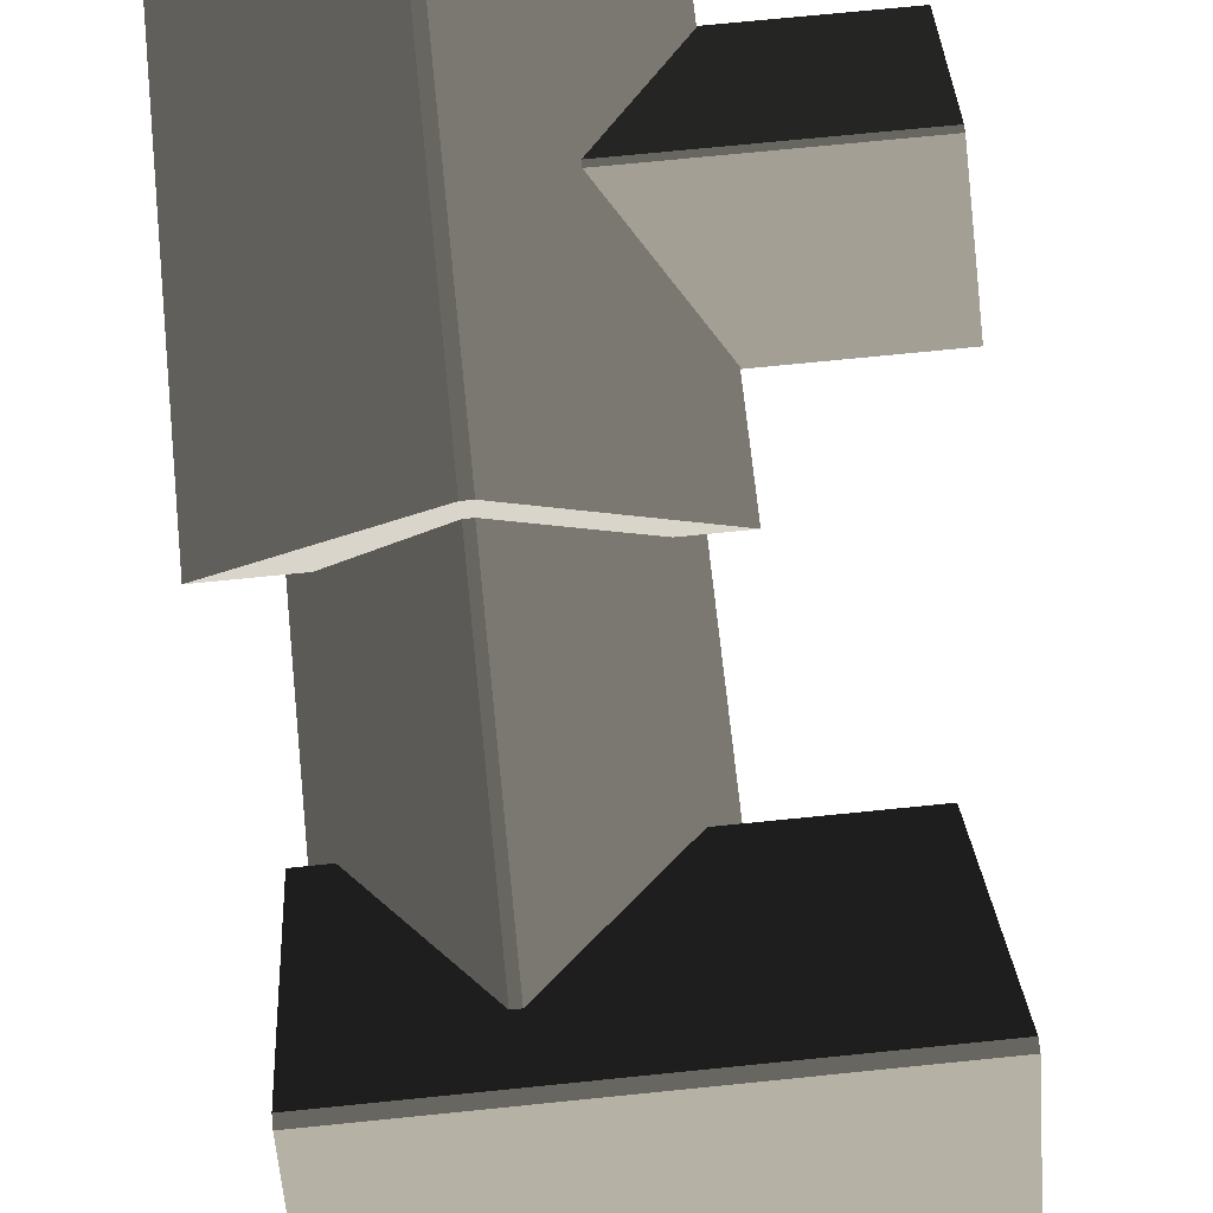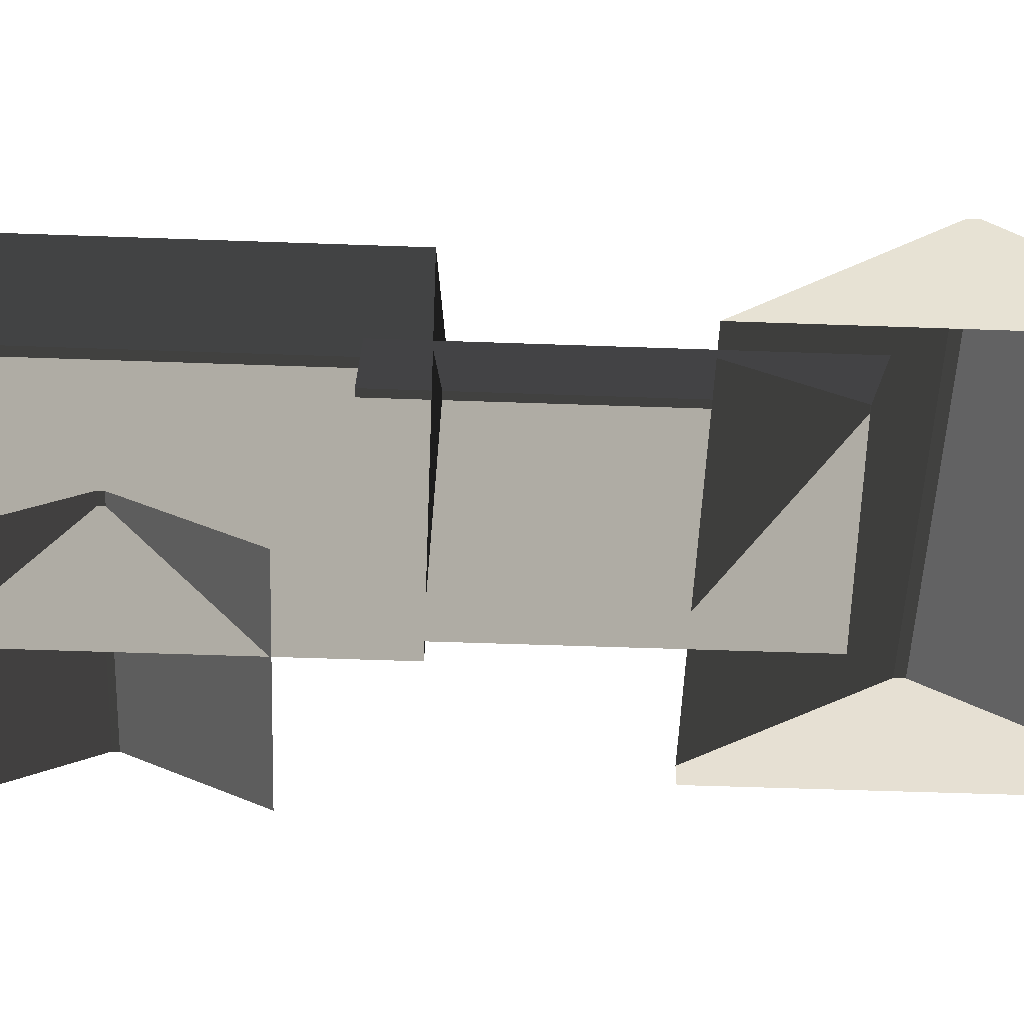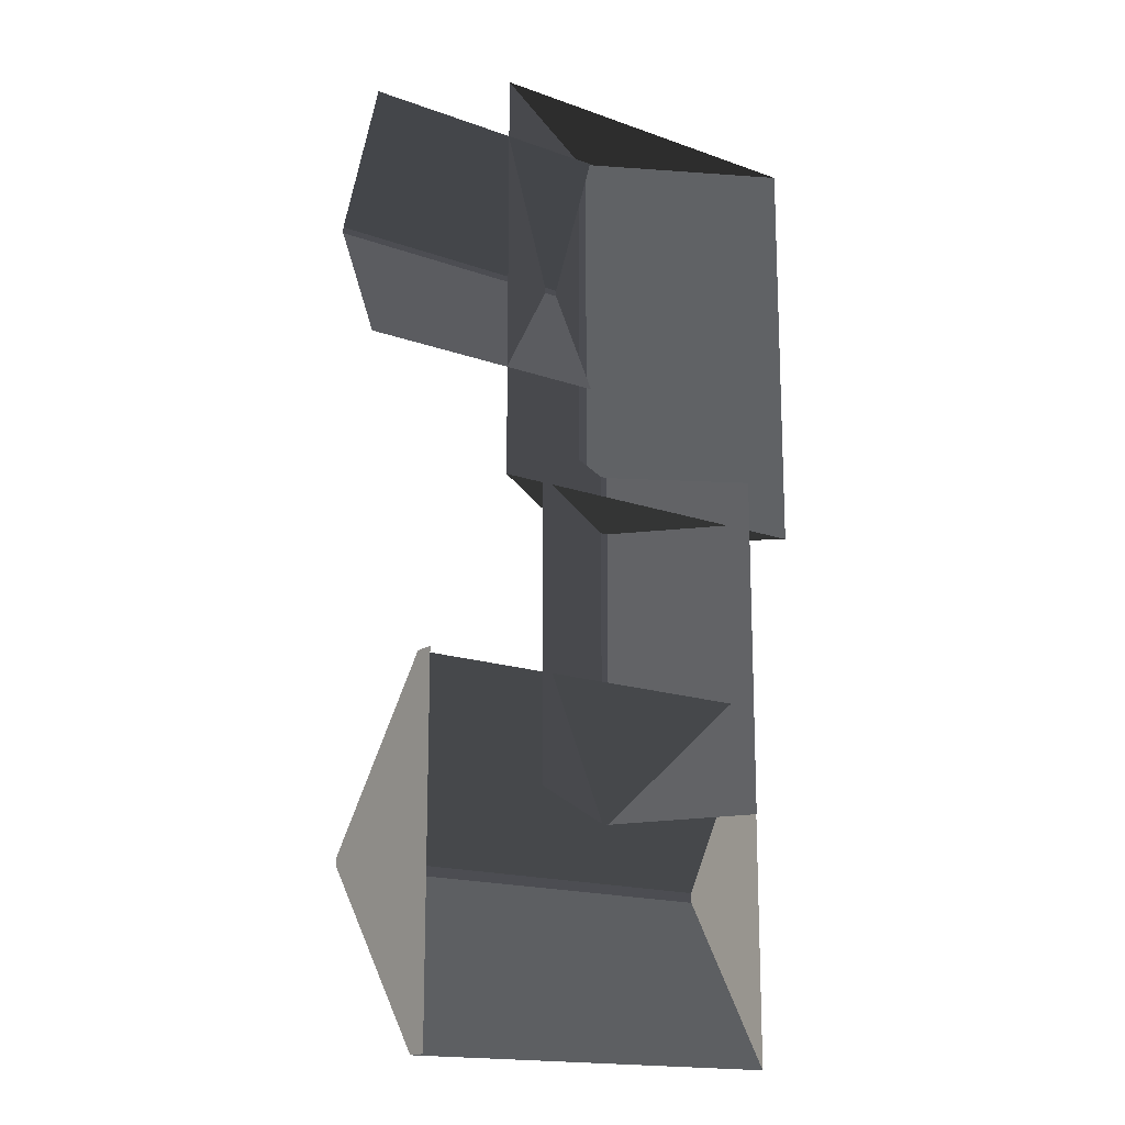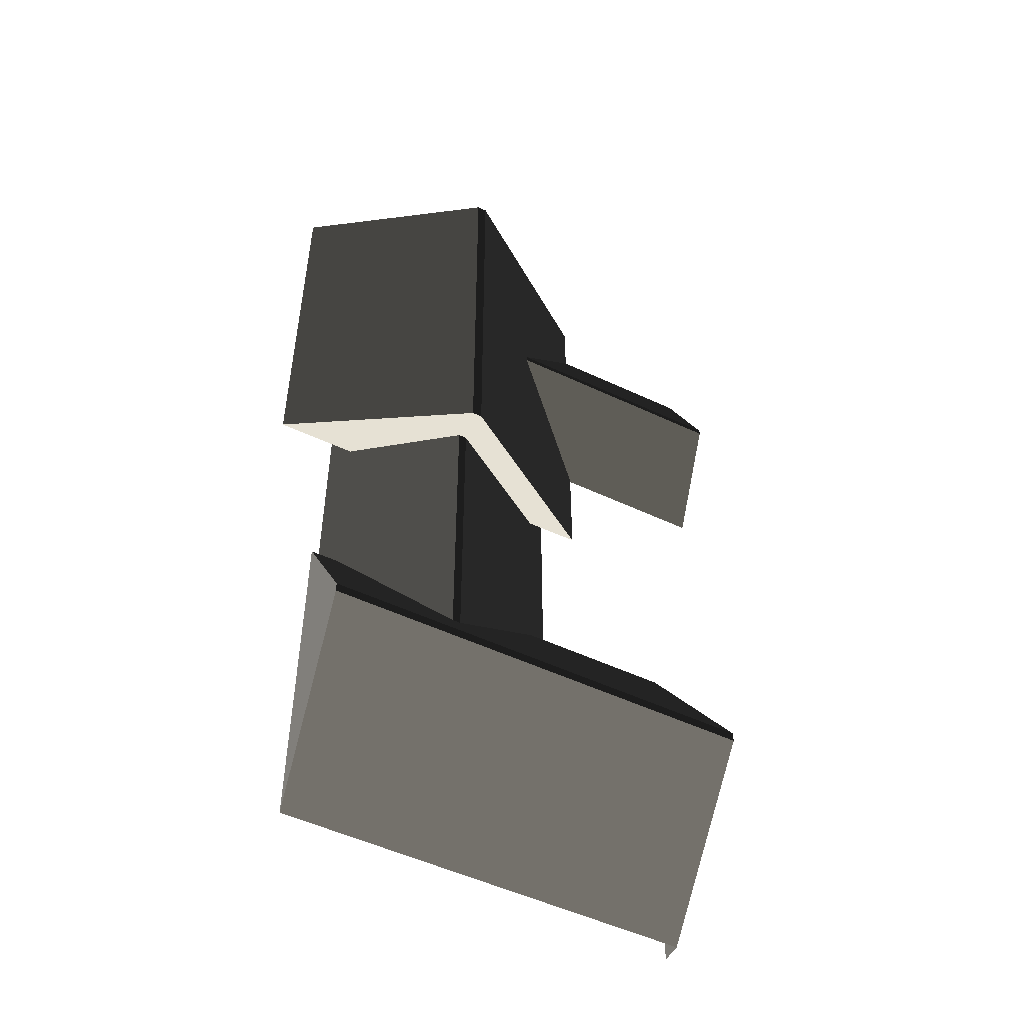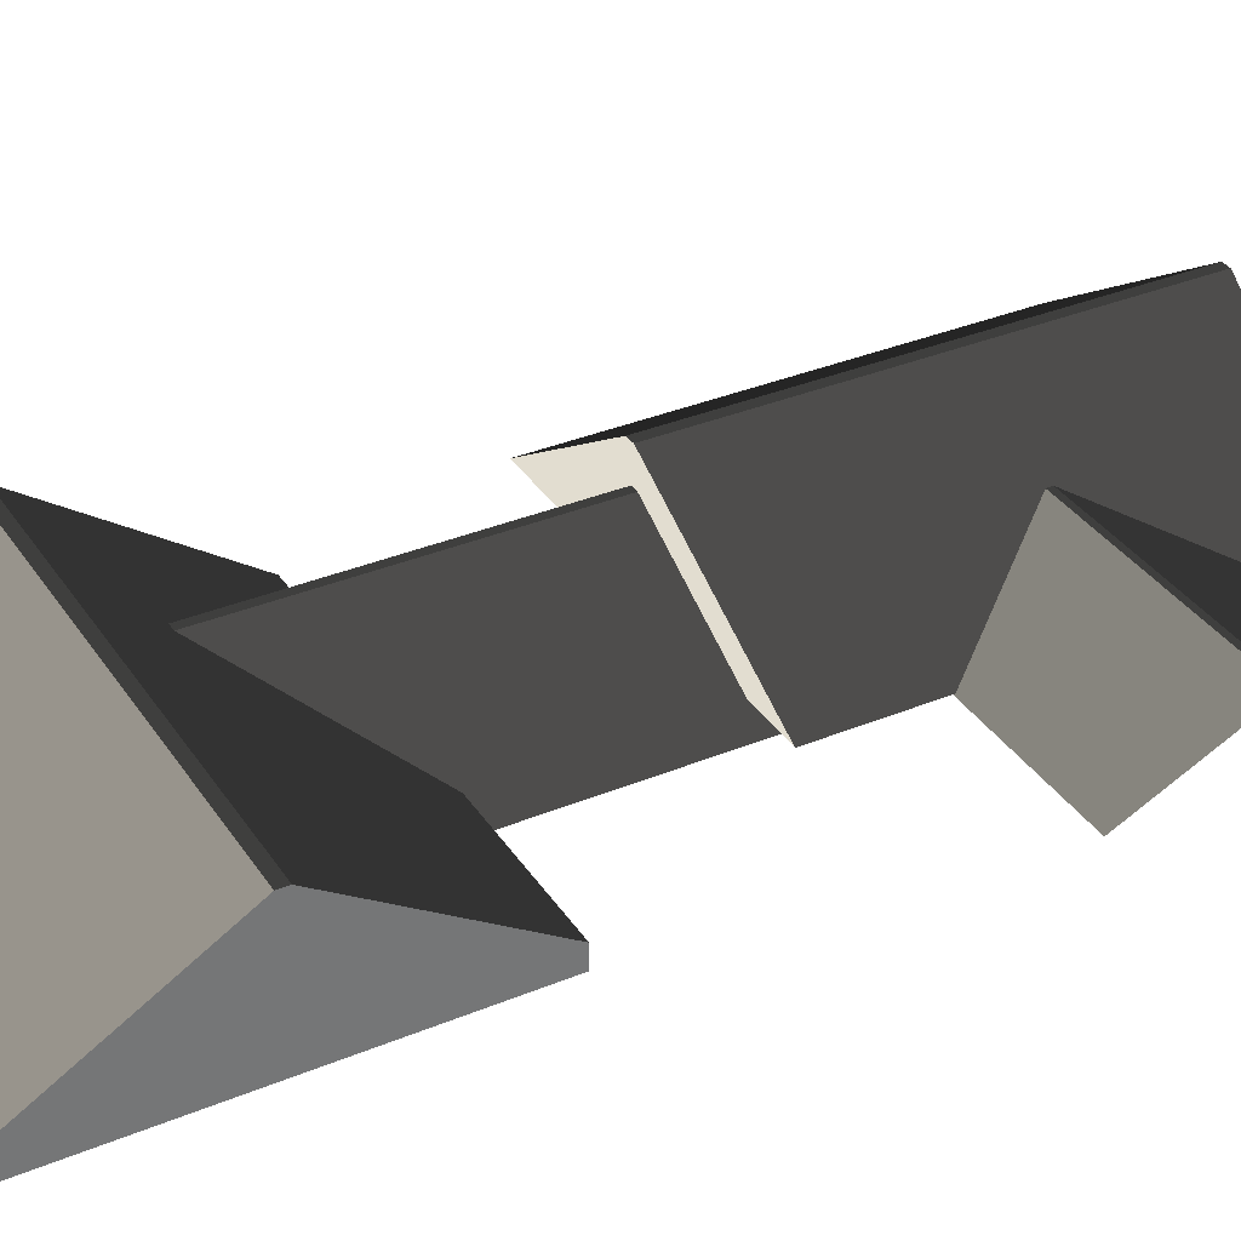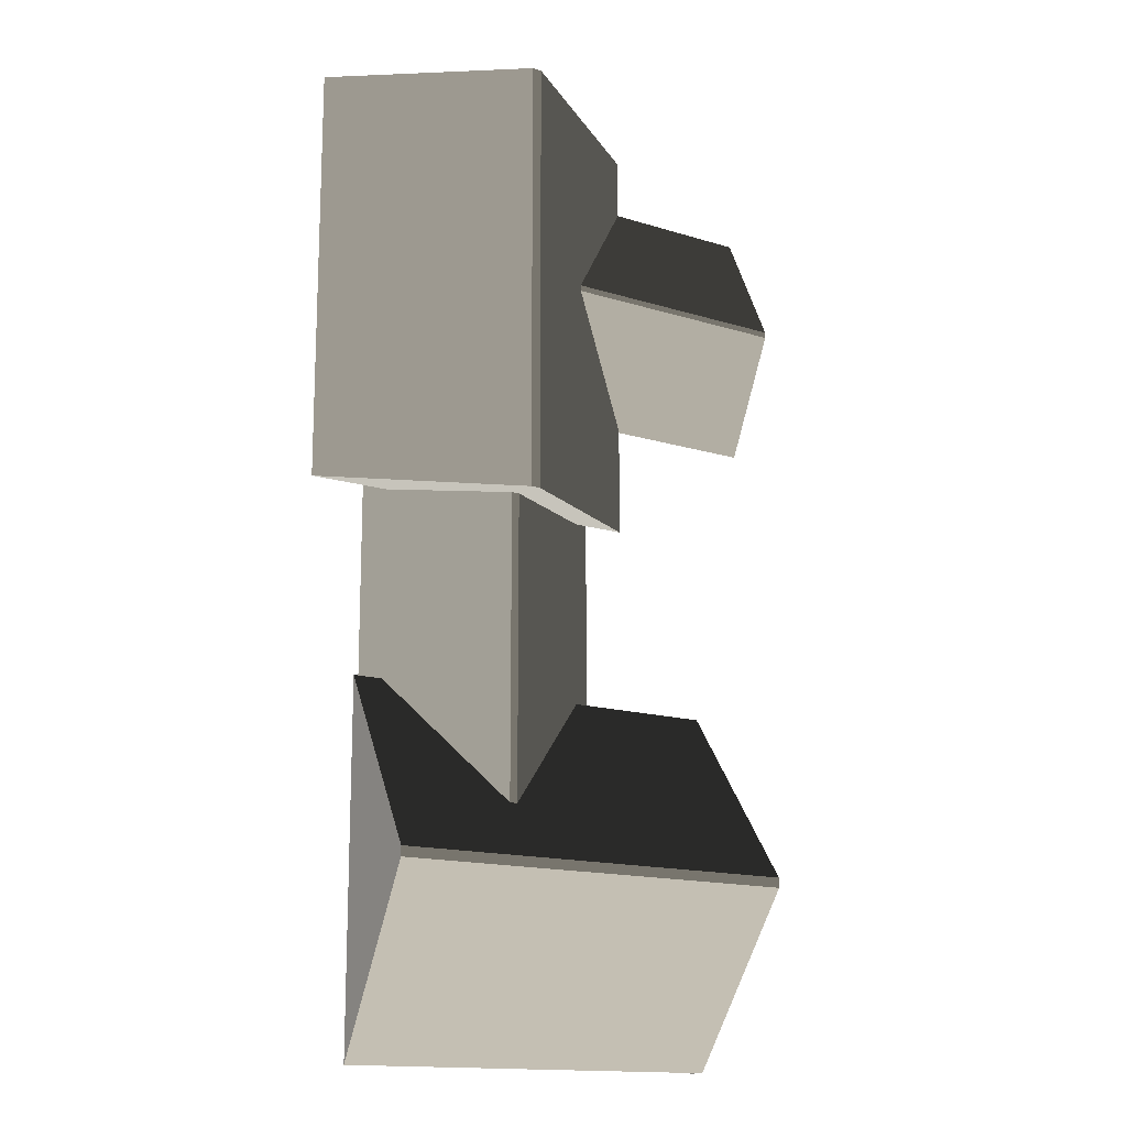
<metadata>
{"format":"obj","ext":"obj","renderer":"f3d","projection":"perspective","resolution":1024,"background":"white","views":[{"elev":69.2,"azim":-5.9,"up":"+Z"},{"elev":-50.8,"azim":-92.3,"up":"+Z"},{"elev":-16.4,"azim":143.4,"up":"+Y"},{"elev":-51.2,"azim":-27.2,"up":"+Y"},{"elev":34.8,"azim":61.1,"up":"+Z"},{"elev":-15.0,"azim":-33.7,"up":"+Y"}]}
</metadata>
<code>
v -0.8321 0.3469 0.8882
v -3.814 0.1694 2.865
v -3.814 7.674 2.865
v -0.8321 7.496 0.8882
v -3.814 0.1694 2.865
v -3.983 0.1694 2.865
v -3.983 7.674 2.865
v -3.814 7.674 2.865
v -6.965 7.496 0.8882
v -3.983 7.674 2.865
v -3.983 0.1694 2.865
v -6.965 0.3469 0.8882
v -6.965 0.3469 0.8882
v -3.983 0.1694 2.865
v -3.814 0.1694 2.865
v -0.8321 0.3469 0.8882
v -0.8321 7.496 0.8882
v -3.814 7.674 2.865
v -3.983 7.674 2.865
v -6.965 7.496 0.8882
v 1.809 6.454 0.8764
v 1.809 4.387 1.88
v -2.567 4.387 1.88
v -2.567 6.454 0.8764
v 1.809 4.387 1.88
v 1.809 4.284 1.88
v -2.567 4.284 1.88
v -2.567 4.387 1.88
v -2.567 2.217 0.8764
v -2.567 4.284 1.88
v 1.809 4.284 1.88
v 1.809 2.217 0.8764
v -6.1 -2.866 0.8882
v -6.277 -5.848 2.865
v -6.277 -6.017 2.865
v -6.1 -8.999 0.8882
v -6.1 -8.999 0.8882
v -6.277 -6.017 2.865
v 0.9965 -6.026 2.865
v 0.8189 -9.008 0.8882
v 0.9965 -5.857 2.865
v 0.9965 -6.026 2.865
v -6.277 -6.017 2.865
v -6.277 -5.848 2.865
v 0.8189 -2.875 0.8882
v 0.9965 -5.857 2.865
v -6.277 -5.848 2.865
v -6.1 -2.866 0.8882
v -1.387 -4.785 0.6355
v -3.829 -4.94 2.254
v -3.829 1.273 2.254
v -1.387 1.128 0.6355
v -3.829 -4.94 2.254
v -3.968 -4.94 2.254
v -3.968 1.273 2.254
v -3.829 1.273 2.254
v -5.884 1.128 0.6355
v -3.968 1.273 2.254
v -3.968 -4.94 2.254
v -5.884 -4.785 0.6355
v 0.8189 -2.875 0.5438
v 0.8189 -9.008 0.5438
v 0.8189 -9.008 0.8882
v 0.9965 -6.026 2.865
v 0.9965 -5.857 2.865
v 0.8189 -2.875 0.8882
g Building_small_t1.080_36939_526
f 1 3 2
f 1 4 3
f 5 7 6
f 5 8 7
f 9 11 10
f 9 12 11
f 13 15 14
f 13 16 15
f 17 19 18
f 17 20 19
f 21 23 22
f 21 24 23
f 25 27 26
f 25 28 27
f 29 31 30
f 29 32 31
f 33 35 34
f 33 36 35
f 37 39 38
f 37 40 39
f 41 43 42
f 41 44 43
f 45 47 46
f 45 48 47
f 49 51 50
f 49 52 51
f 53 55 54
f 53 56 55
f 57 59 58
f 57 60 59
f 61 63 62
f 63 61 64
f 64 61 65
f 65 61 66

</code>
